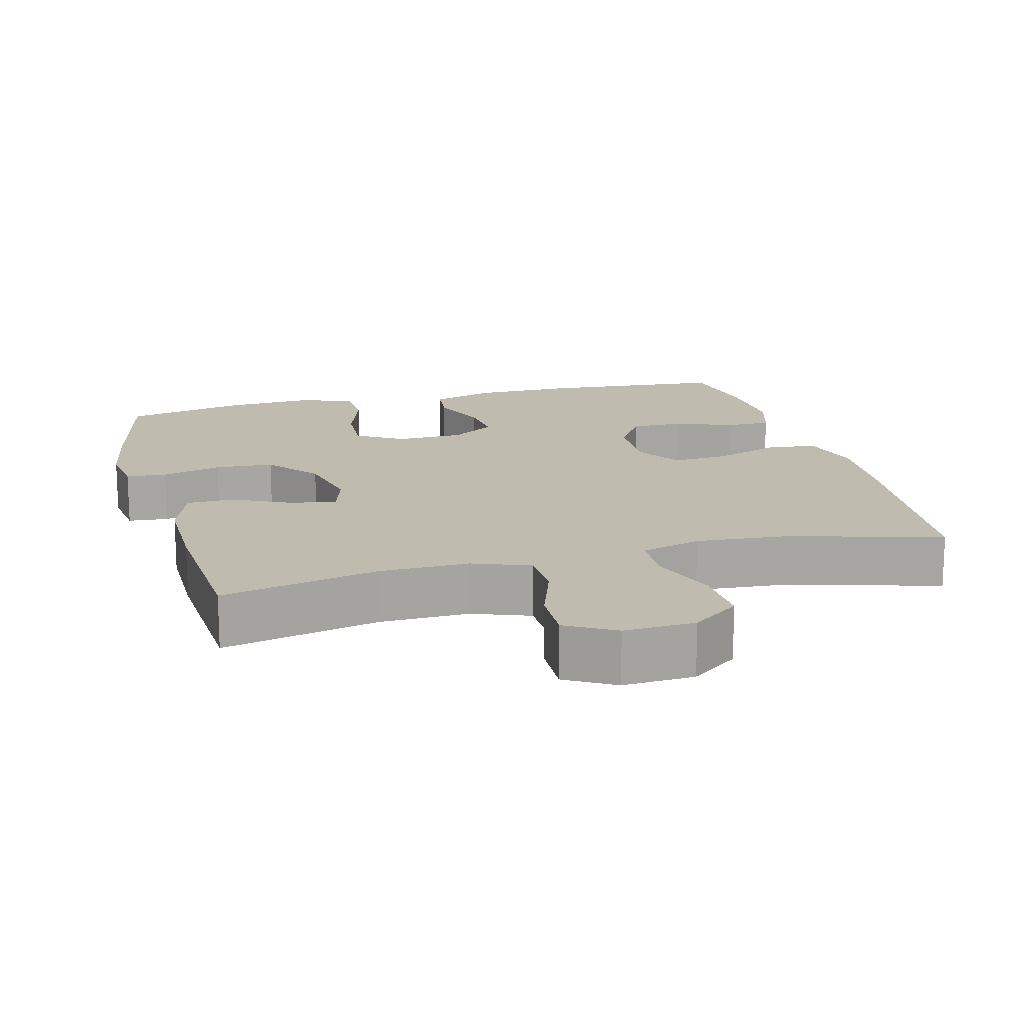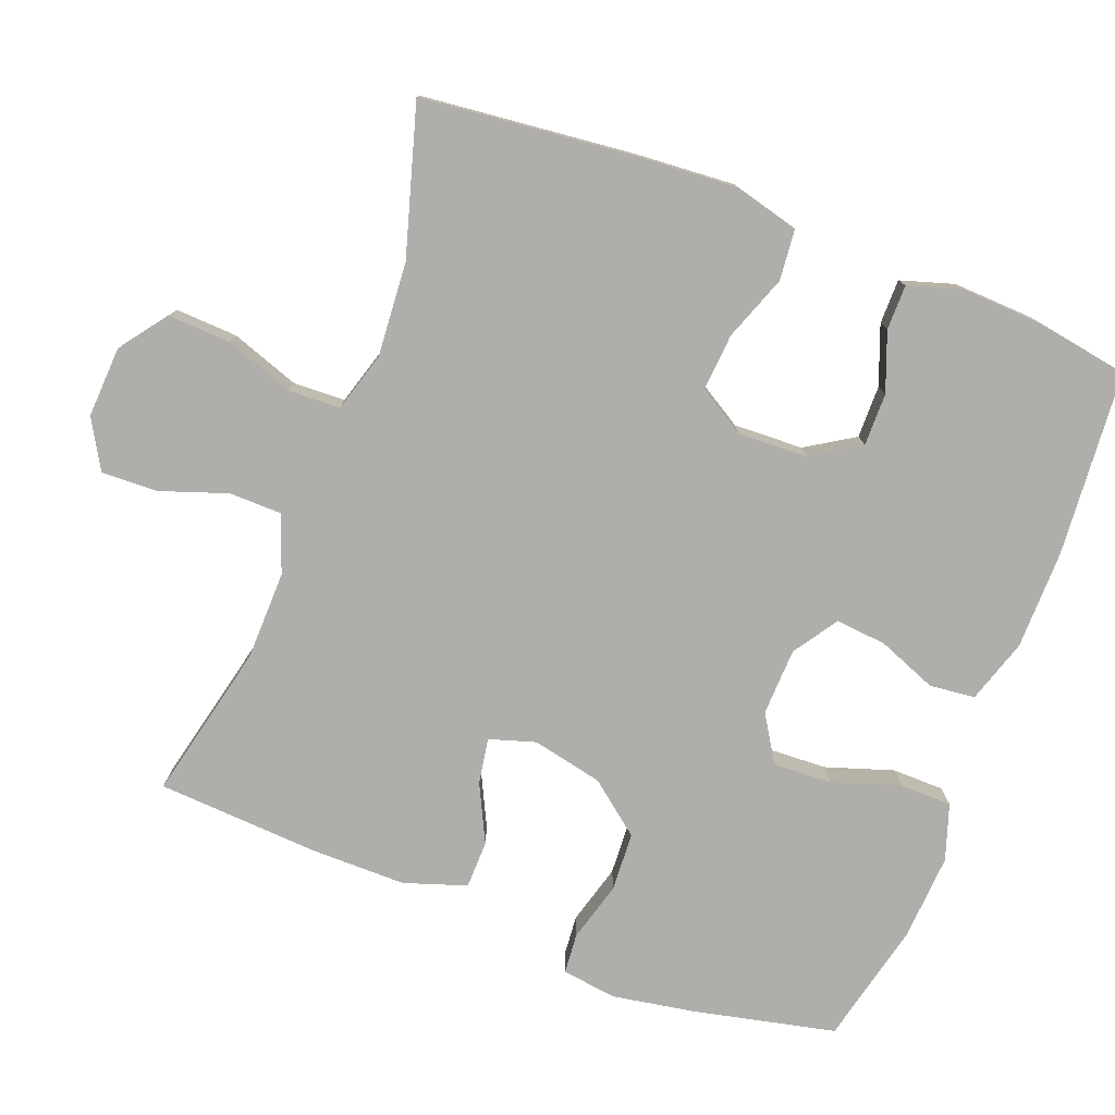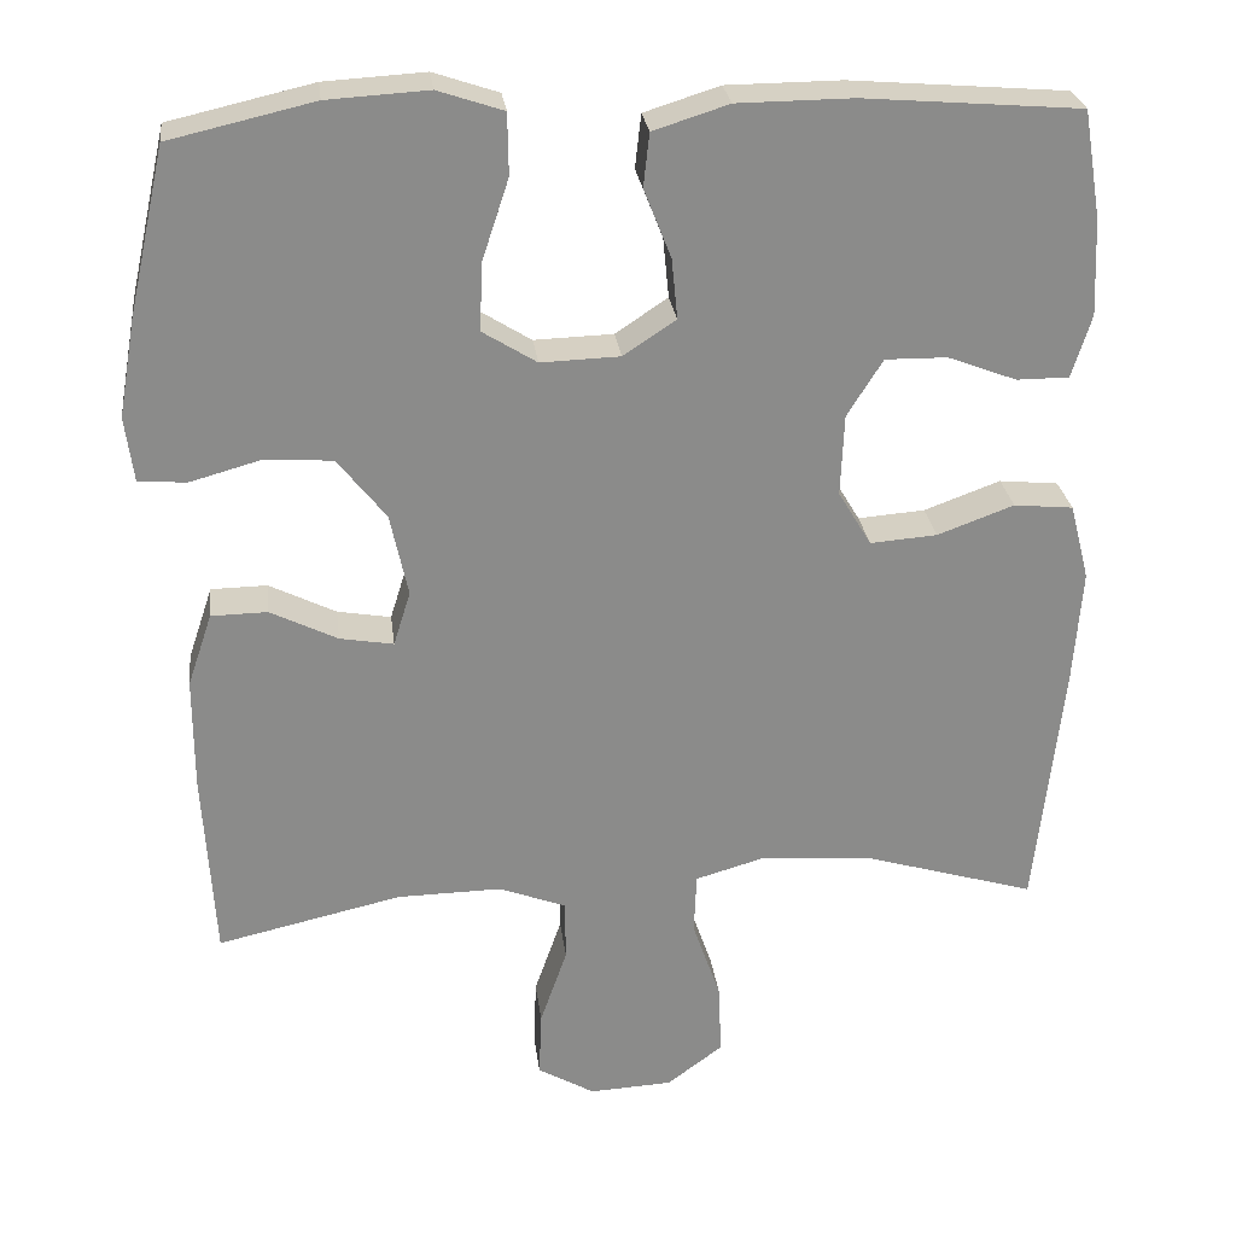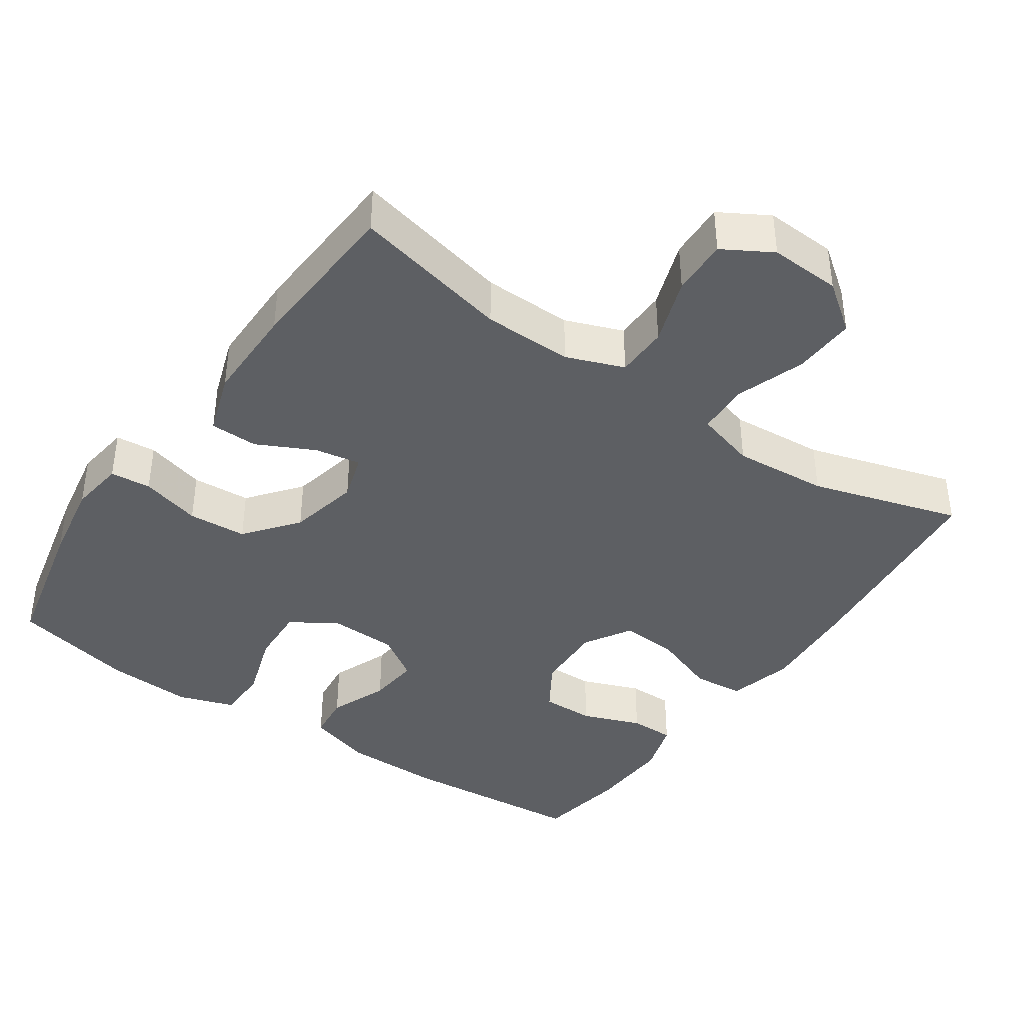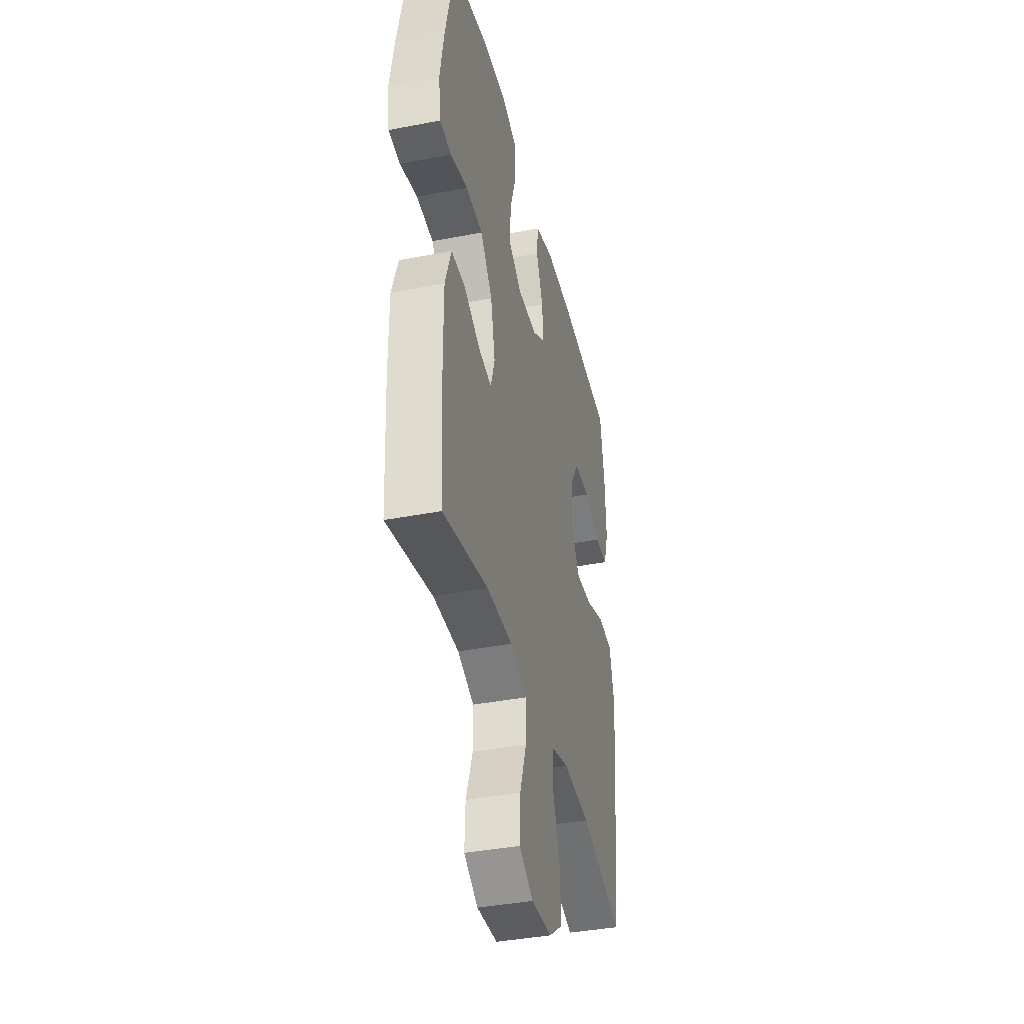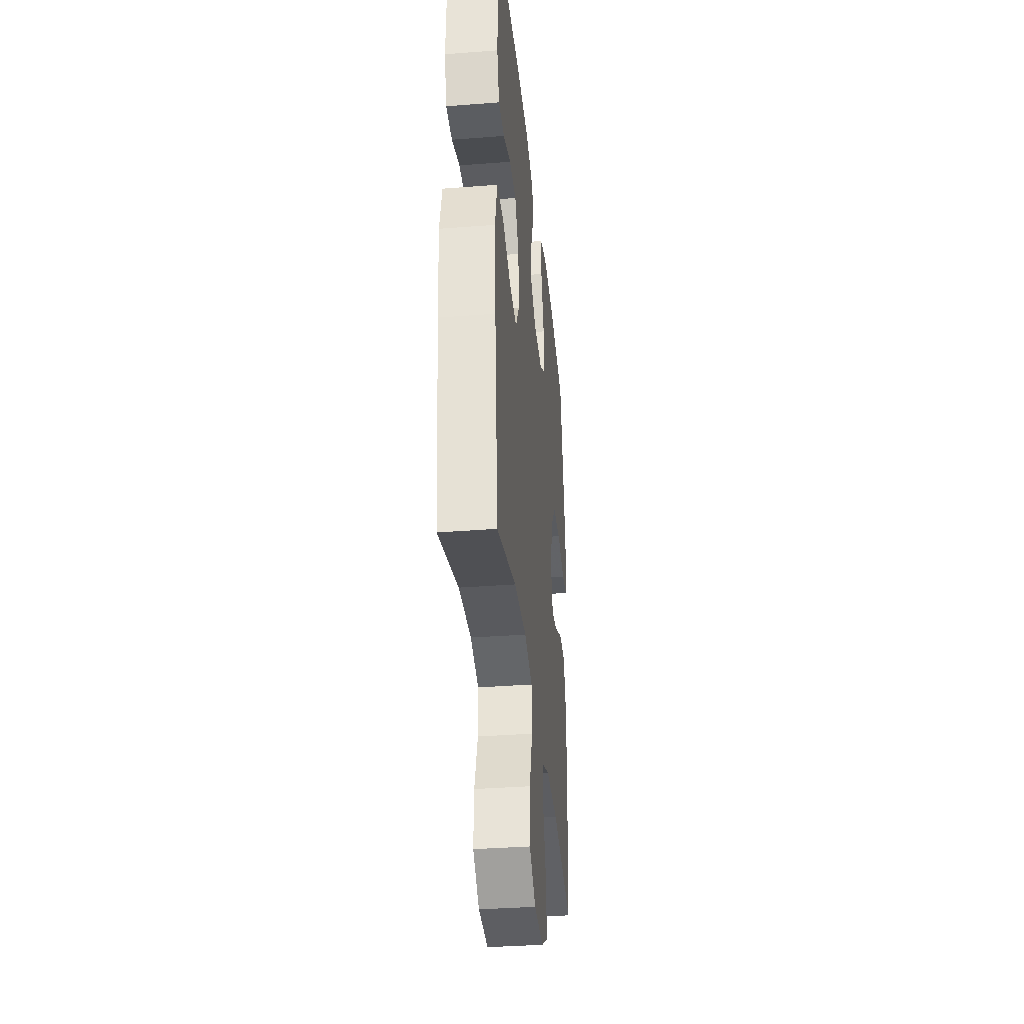
<metadata>
{"format":"obj","ext":"obj","renderer":"f3d","projection":"perspective","resolution":1024,"background":"white","views":[{"elev":16.0,"azim":165.1,"up":"+Y"},{"elev":-77.8,"azim":-111.1,"up":"+Y"},{"elev":26.7,"azim":173.0,"up":"+Z"},{"elev":-40.1,"azim":145.4,"up":"+Y"},{"elev":-39.2,"azim":103.6,"up":"+Z"},{"elev":-35.8,"azim":-84.2,"up":"+Z"}]}
</metadata>
<code>
v -0.5 0.07 0.5
v -0.244 0.07 0.521
v -0.108 0.07 0.52
v -0.019 0.07 0.492
v -0.012 0.07 0.429
v -0.044 0.07 0.348
v -0.051 0.07 0.277
v 0.011 0.07 0.236
v 0.104 0.07 0.233
v 0.168 0.07 0.273
v 0.164 0.07 0.354
v 0.133 0.07 0.448
v 0.134 0.07 0.52
v 0.211 0.07 0.546
v 0.33 0.07 0.539
v 0.5 0.07 0.5
v 0.544 0.07 0.304
v 0.564 0.07 0.19
v 0.554 0.07 0.114
v 0.498 0.07 0.109
v 0.415 0.07 0.132
v 0.334 0.07 0.127
v 0.277 0.07 0.055
v 0.256 0.07 -0.043
v 0.276 0.07 -0.107
v 0.339 0.07 -0.096
v 0.418 0.07 -0.057
v 0.484 0.07 -0.058
v 0.513 0.07 -0.144
v 0.513 0.07 -0.278
v 0.5 0.07 -0.5
v 0.283 0.07 -0.451
v 0.16 0.07 -0.449
v 0.081 0.07 -0.479
v 0.08 0.07 -0.551
v 0.112 0.07 -0.643
v 0.115 0.07 -0.721
v 0.048 0.07 -0.76
v -0.05 0.07 -0.755
v -0.116 0.07 -0.706
v -0.112 0.07 -0.62
v -0.079 0.07 -0.525
v -0.082 0.07 -0.453
v -0.165 0.07 -0.429
v -0.295 0.07 -0.439
v -0.5 0.07 -0.5
v -0.532 0.07 -0.204
v -0.542 0.07 -0.068
v -0.519 0.07 0.022
v -0.449 0.07 0.029
v -0.359 0.07 -0.004
v -0.28 0.07 -0.01
v -0.241 0.07 0.055
v -0.245 0.07 0.151
v -0.287 0.07 0.218
v -0.36 0.07 0.217
v -0.441 0.07 0.186
v -0.503 0.07 0.186
v -0.526 0.07 0.26
v -0.521 0.07 0.374
v -0.5 0 0.5
v -0.244 0 0.521
v -0.108 0 0.52
v -0.019 0 0.492
v -0.012 0 0.429
v -0.044 0 0.348
v -0.051 0 0.277
v 0.011 0 0.236
v 0.104 0 0.233
v 0.168 0 0.273
v 0.164 0 0.354
v 0.133 0 0.448
v 0.134 0 0.52
v 0.211 0 0.546
v 0.33 0 0.539
v 0.5 0 0.5
v 0.544 0 0.304
v 0.564 0 0.19
v 0.554 0 0.114
v 0.498 0 0.109
v 0.415 0 0.132
v 0.334 0 0.127
v 0.277 0 0.055
v 0.256 0 -0.043
v 0.276 0 -0.107
v 0.339 0 -0.096
v 0.418 0 -0.057
v 0.484 0 -0.058
v 0.513 0 -0.144
v 0.513 0 -0.278
v 0.5 0 -0.5
v 0.283 0 -0.451
v 0.16 0 -0.449
v 0.081 0 -0.479
v 0.08 0 -0.551
v 0.112 0 -0.643
v 0.115 0 -0.721
v 0.048 0 -0.76
v -0.05 0 -0.755
v -0.116 0 -0.706
v -0.112 0 -0.62
v -0.079 0 -0.525
v -0.082 0 -0.453
v -0.165 0 -0.429
v -0.295 0 -0.439
v -0.5 0 -0.5
v -0.532 0 -0.204
v -0.542 0 -0.068
v -0.519 0 0.022
v -0.449 0 0.029
v -0.359 0 -0.004
v -0.28 0 -0.01
v -0.241 0 0.055
v -0.245 0 0.151
v -0.287 0 0.218
v -0.36 0 0.217
v -0.441 0 0.186
v -0.503 0 0.186
v -0.526 0 0.26
v -0.521 0 0.374
f 56 57 58 59
f 55 56 59 60
f 48 49 50 51
f 48 51 52
f 45 46 47 48
f 44 45 48 52
f 43 44 52 53
f 39 40 41 42
f 39 42 43
f 38 39 43
f 35 36 37 38
f 34 35 38 43
f 33 34 43 53
f 29 30 31 32
f 26 27 28 29
f 25 26 29 32
f 24 25 32 33
f 18 19 20 21
f 18 21 22
f 17 18 22
f 16 17 22
f 15 16 22 23
f 11 12 13 14
f 10 11 14 15
f 3 4 5 6
f 3 6 7
f 2 3 7
f 55 60 1 2
f 54 55 2 7
f 53 54 7 8
f 33 53 8 9
f 24 33 9 10
f 10 15 23 24
f 119 118 117 116
f 120 119 116 115
f 111 110 109 108
f 112 111 108
f 108 107 106 105
f 112 108 105 104
f 113 112 104 103
f 102 101 100 99
f 103 102 99
f 103 99 98
f 98 97 96 95
f 103 98 95 94
f 113 103 94 93
f 92 91 90 89
f 89 88 87 86
f 92 89 86 85
f 93 92 85 84
f 81 80 79 78
f 82 81 78
f 82 78 77
f 82 77 76
f 83 82 76 75
f 74 73 72 71
f 75 74 71 70
f 66 65 64 63
f 67 66 63
f 67 63 62
f 62 61 120 115
f 67 62 115 114
f 68 67 114 113
f 69 68 113 93
f 70 69 93 84
f 84 83 75 70
f 1 61 62 2
f 2 62 63 3
f 3 63 64 4
f 4 64 65 5
f 5 65 66 6
f 6 66 67 7
f 7 67 68 8
f 8 68 69 9
f 9 69 70 10
f 10 70 71 11
f 11 71 72 12
f 12 72 73 13
f 13 73 74 14
f 14 74 75 15
f 15 75 76 16
f 16 76 77 17
f 17 77 78 18
f 18 78 79 19
f 19 79 80 20
f 20 80 81 21
f 21 81 82 22
f 22 82 83 23
f 23 83 84 24
f 24 84 85 25
f 25 85 86 26
f 26 86 87 27
f 27 87 88 28
f 28 88 89 29
f 29 89 90 30
f 30 90 91 31
f 31 91 92 32
f 32 92 93 33
f 33 93 94 34
f 34 94 95 35
f 35 95 96 36
f 36 96 97 37
f 37 97 98 38
f 38 98 99 39
f 39 99 100 40
f 40 100 101 41
f 41 101 102 42
f 42 102 103 43
f 43 103 104 44
f 44 104 105 45
f 45 105 106 46
f 46 106 107 47
f 47 107 108 48
f 48 108 109 49
f 49 109 110 50
f 50 110 111 51
f 51 111 112 52
f 52 112 113 53
f 53 113 114 54
f 54 114 115 55
f 55 115 116 56
f 56 116 117 57
f 57 117 118 58
f 58 118 119 59
f 59 119 120 60
f 60 120 61 1

</code>
